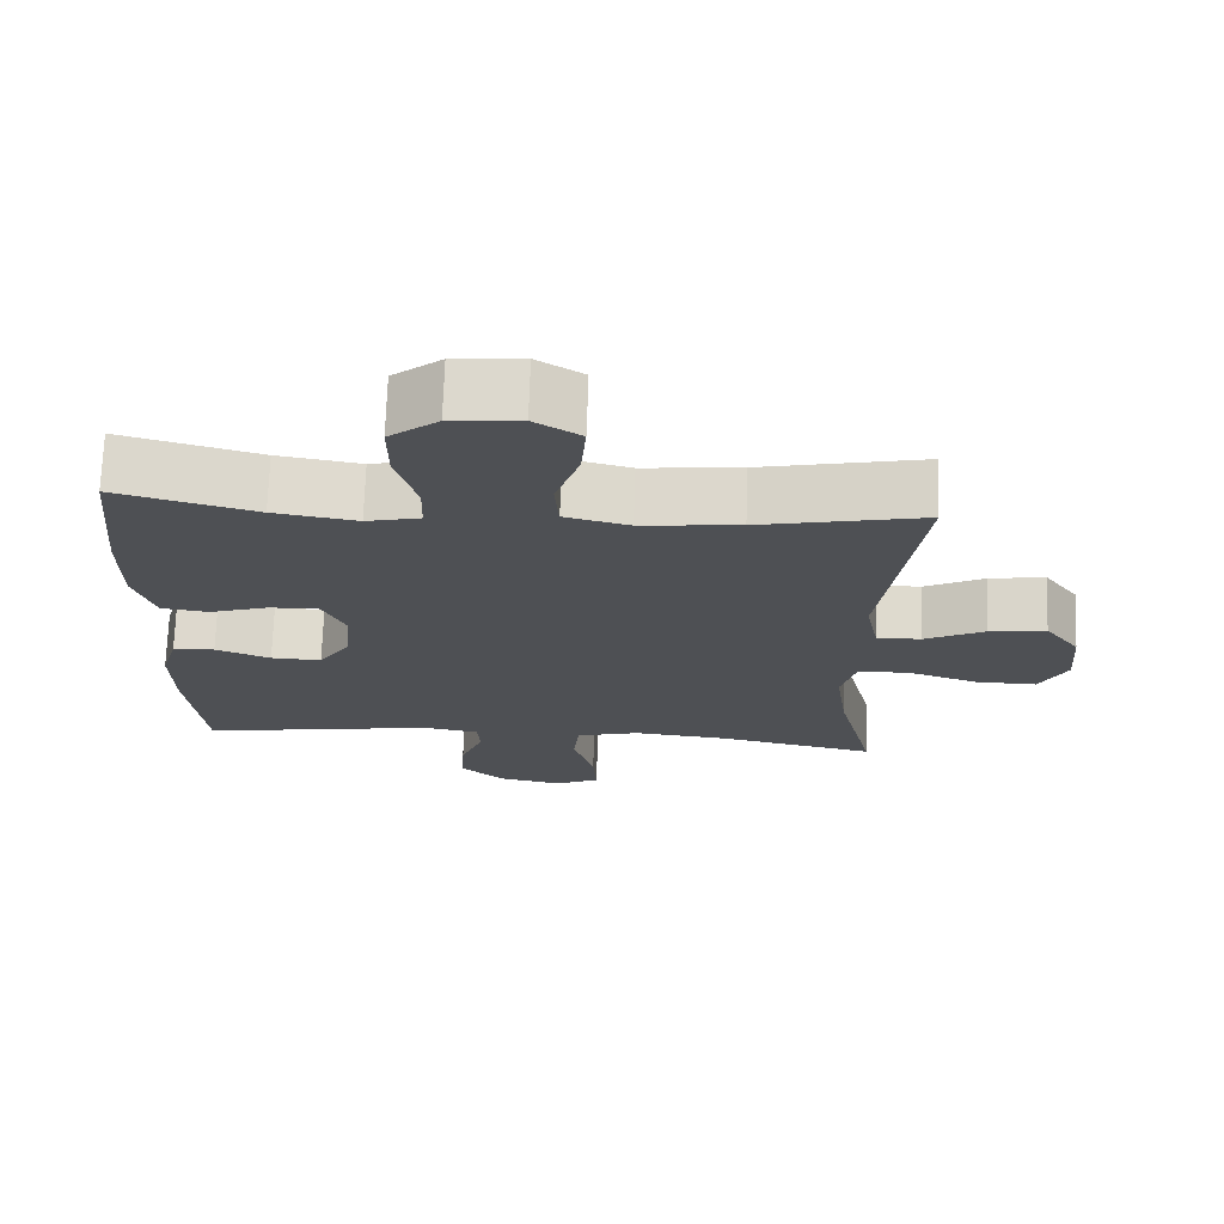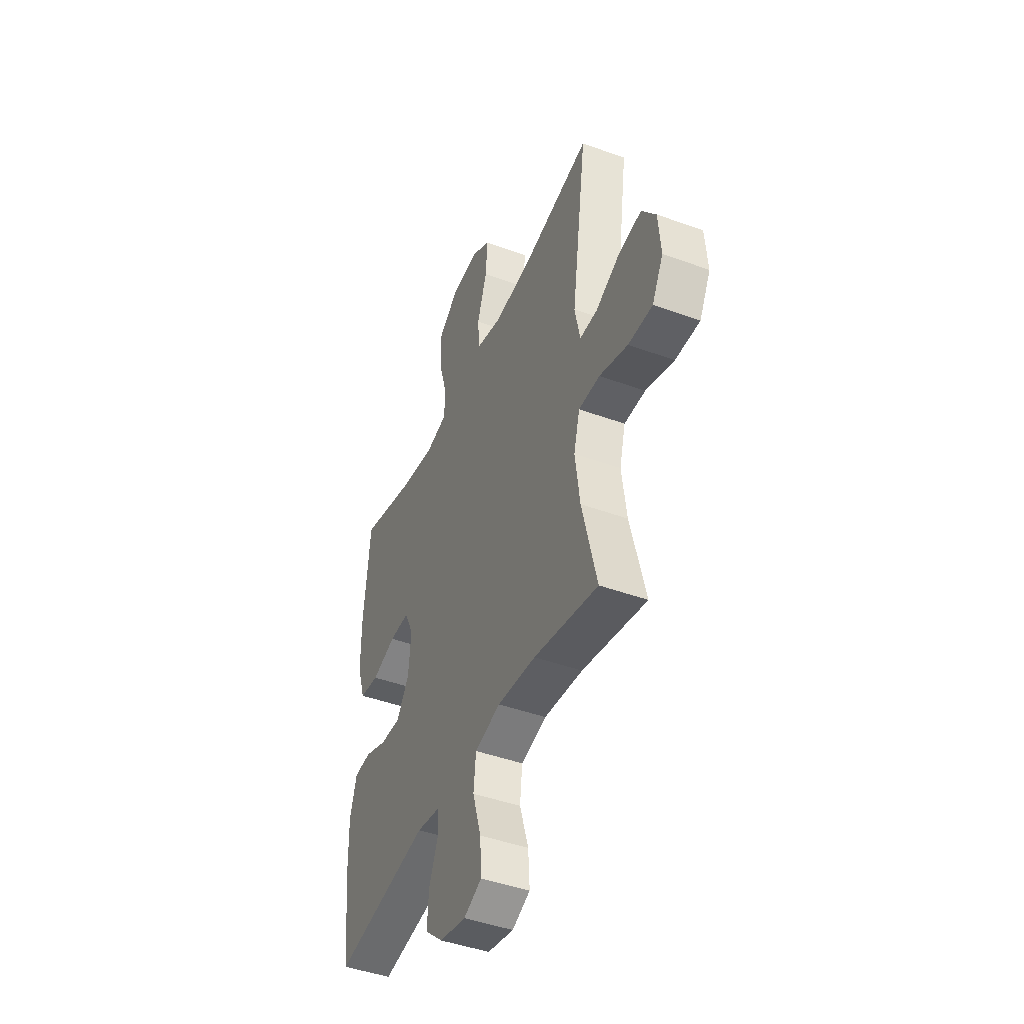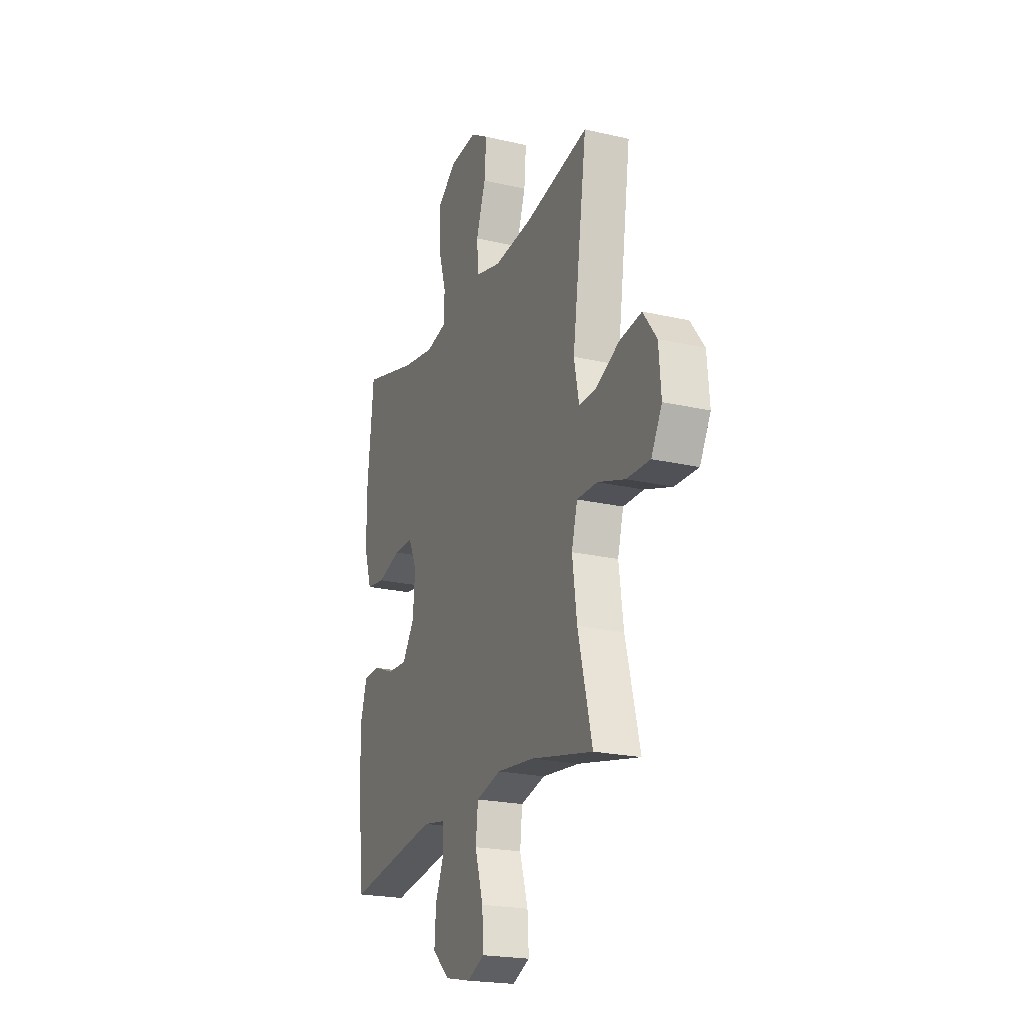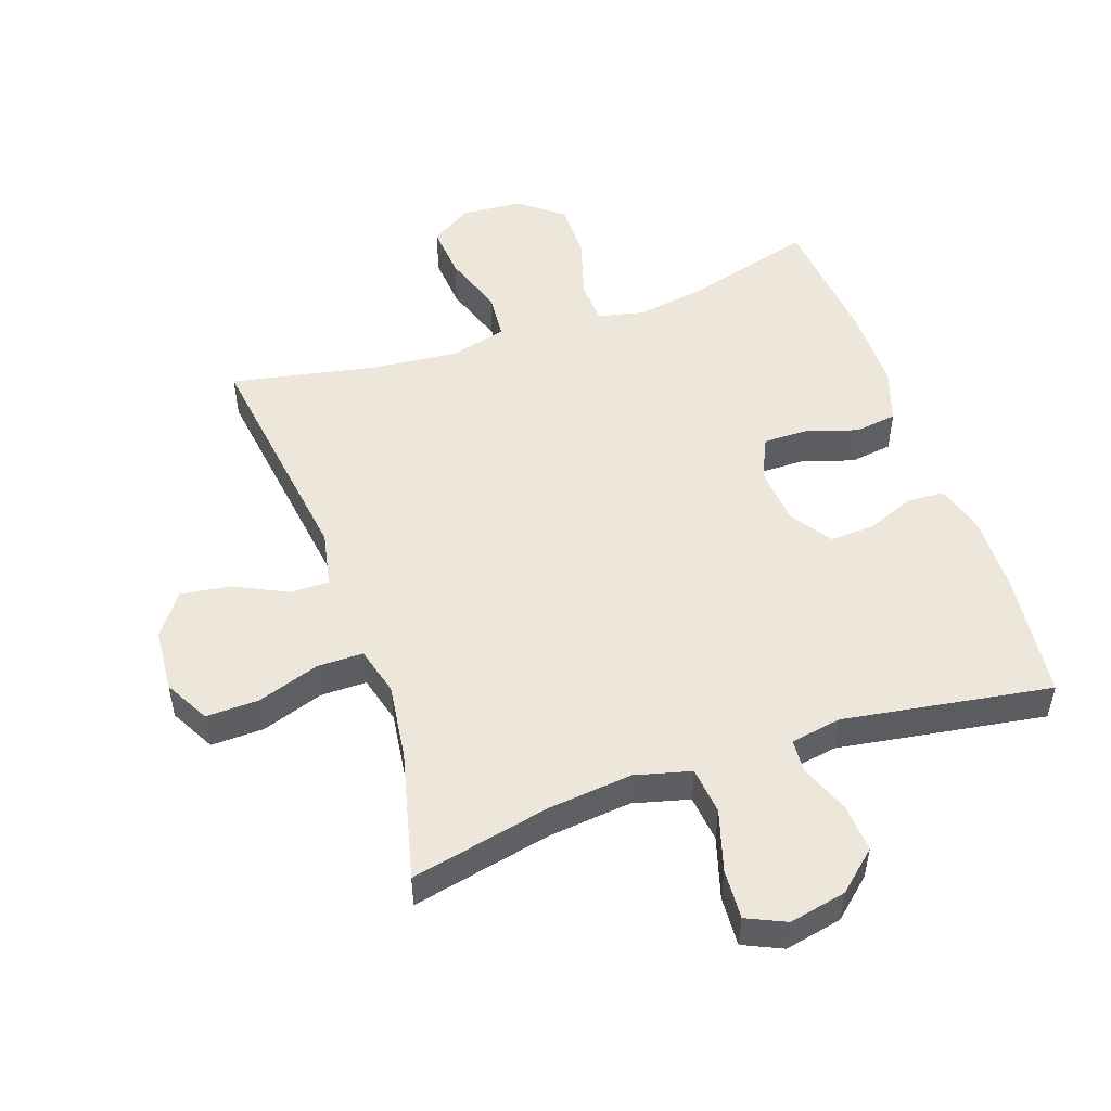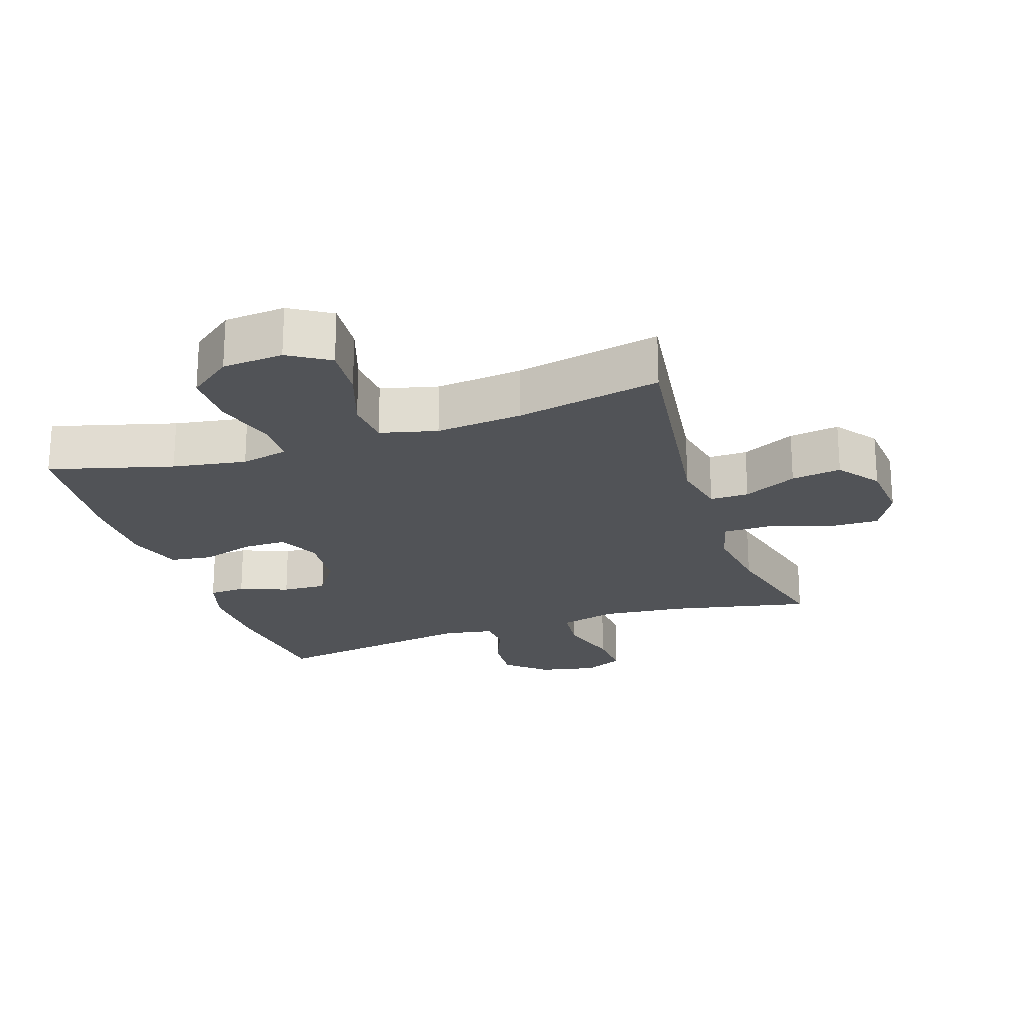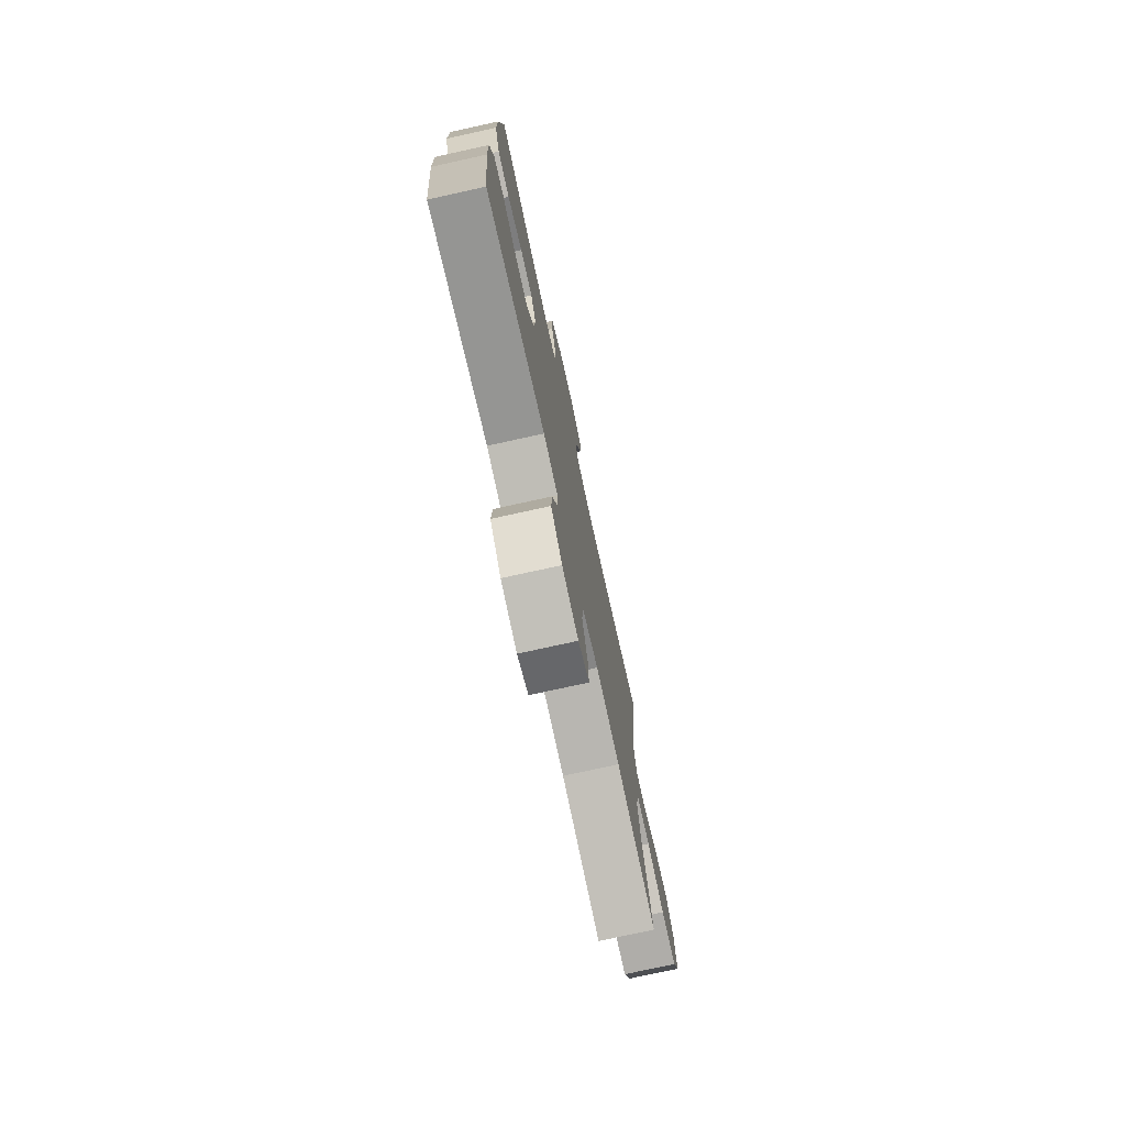
<metadata>
{"format":"obj","ext":"obj","renderer":"f3d","projection":"perspective","resolution":1024,"background":"white","views":[{"elev":71.0,"azim":1.9,"up":"+Z"},{"elev":-44.6,"azim":67.0,"up":"+Z"},{"elev":-21.6,"azim":67.7,"up":"+Z"},{"elev":51.4,"azim":160.9,"up":"+Y"},{"elev":-22.2,"azim":18.6,"up":"+Y"},{"elev":-76.0,"azim":-77.6,"up":"+Z"}]}
</metadata>
<code>
o path664
v -0.5474 0.0375 0.2849
v -0.5477 0.0375 0.1569
v -0.5196 0.0375 0.07135
v -0.4534 0.0375 0.06221
v -0.3711 0.0375 0.0881
v -0.3025 0.0375 0.08875
v -0.2718 0.0375 0.02353
v -0.2803 0.0375 -0.06979
v -0.3234 0.0375 -0.1338
v -0.3933 0.0375 -0.1308
v -0.4693 0.0375 -0.101
v -0.5275 0.0375 -0.1044
v -0.5506 0.0375 -0.1826
v -0.5482 0.0375 -0.3029
v -0.5259 0.0375 -0.5043
v -0.1983 0.0375 -0.4523
v -0.1187 0.0375 -0.466
v -0.1153 0.0375 -0.5191
v -0.1463 0.0375 -0.5953
v -0.1516 0.0375 -0.6712
v -0.09016 0.0375 -0.7252
v 3.4e-05 0.0375 -0.744
v 0.06157 0.0375 -0.7158
v 0.05688 0.0375 -0.6377
v 0.0278 0.0375 -0.5414
v 0.03609 0.0375 -0.4671
v 0.124 0.0375 -0.4441
v 0.2562 0.0375 -0.4578
v 0.476 0.0375 -0.5043
v 0.4258 0.0375 -0.3028
v 0.4096 0.0375 -0.183
v 0.4302 0.0375 -0.1068
v 0.5029 0.0375 -0.1068
v 0.6 0.0375 -0.1392
v 0.6832 0.0375 -0.141
v 0.7213 0.0375 -0.0706
v 0.7132 0.0375 0.02918
v 0.665 0.0375 0.09428
v 0.5867 0.0375 0.08288
v 0.503 0.0375 0.04214
v 0.4421 0.0375 0.04147
v 0.4243 0.0375 0.1288
v 0.476 0.0375 0.4974
v 0.2489 0.0375 0.4518
v 0.1128 0.0375 0.4384
v 0.0235 0.0375 0.4609
v 0.01788 0.0375 0.5339
v 0.05108 0.0375 0.6308
v 0.05785 0.0375 0.7144
v -0.006199 0.0375 0.7543
v -0.102 0.0375 0.7466
v -0.1698 0.0375 0.6944
v -0.1695 0.0375 0.6058
v -0.1406 0.0375 0.5099
v -0.1427 0.0375 0.4414
v -0.217 0.0375 0.4248
v -0.3324 0.0375 0.4439
v -0.5259 0.0375 0.4974
v -0.5474 -0.0375 0.2849
v -0.5477 -0.0375 0.1569
v -0.5196 -0.0375 0.07135
v -0.4534 -0.0375 0.06221
v -0.3711 -0.0375 0.0881
v -0.3025 -0.0375 0.08875
v -0.2718 -0.0375 0.02353
v -0.2803 -0.0375 -0.06979
v -0.3234 -0.0375 -0.1338
v -0.3933 -0.0375 -0.1308
v -0.4693 -0.0375 -0.101
v -0.5275 -0.0375 -0.1044
v -0.5506 -0.0375 -0.1826
v -0.5482 -0.0375 -0.3029
v -0.5259 -0.0375 -0.5043
v -0.1983 -0.0375 -0.4523
v -0.1187 -0.0375 -0.466
v -0.1153 -0.0375 -0.5191
v -0.1463 -0.0375 -0.5953
v -0.1516 -0.0375 -0.6712
v -0.09016 -0.0375 -0.7252
v 3.4e-05 -0.0375 -0.744
v 0.06157 -0.0375 -0.7158
v 0.05688 -0.0375 -0.6377
v 0.0278 -0.0375 -0.5414
v 0.03609 -0.0375 -0.4671
v 0.124 -0.0375 -0.4441
v 0.2562 -0.0375 -0.4578
v 0.476 -0.0375 -0.5043
v 0.4258 -0.0375 -0.3028
v 0.4096 -0.0375 -0.183
v 0.4302 -0.0375 -0.1068
v 0.5029 -0.0375 -0.1068
v 0.6 -0.0375 -0.1392
v 0.6832 -0.0375 -0.141
v 0.7213 -0.0375 -0.0706
v 0.7132 -0.0375 0.02918
v 0.665 -0.0375 0.09428
v 0.5867 -0.0375 0.08288
v 0.503 -0.0375 0.04214
v 0.4421 -0.0375 0.04147
v 0.4243 -0.0375 0.1288
v 0.476 -0.0375 0.4974
v 0.2489 -0.0375 0.4518
v 0.1128 -0.0375 0.4384
v 0.0235 -0.0375 0.4609
v 0.01788 -0.0375 0.5339
v 0.05108 -0.0375 0.6308
v 0.05785 -0.0375 0.7144
v -0.006199 -0.0375 0.7543
v -0.102 -0.0375 0.7466
v -0.1698 -0.0375 0.6944
v -0.1695 -0.0375 0.6058
v -0.1406 -0.0375 0.5099
v -0.1427 -0.0375 0.4414
v -0.217 -0.0375 0.4248
v -0.3324 -0.0375 0.4439
v -0.5259 -0.0375 0.4974
v -0.09016 0.0375 -0.7252
v 3.4e-05 0.0375 -0.744
v 0.06157 0.0375 -0.7158
v 0.06157 0.0375 -0.7158
v -0.1516 0.0375 -0.6712
v 0.05688 0.0375 -0.6377
v -0.1463 0.0375 -0.5953
v 0.0278 0.0375 -0.5414
v -0.1153 0.0375 -0.5191
v 0.03609 0.0375 -0.4671
v 0.03609 0.0375 -0.4671
v -0.1187 0.0375 -0.466
v -0.1187 0.0375 -0.466
v 0.2562 0.0375 -0.4578
v 0.476 0.0375 -0.5043
v 0.476 0.0375 -0.5043
v 0.124 0.0375 -0.4441
v -0.1983 0.0375 -0.4523
v -0.5259 0.0375 -0.5043
v -0.5259 0.0375 -0.5043
v -0.5482 0.0375 -0.3029
v 0.4258 0.0375 -0.3028
v -0.5506 0.0375 -0.1826
v 0.4096 0.0375 -0.183
v 0.4302 0.0375 -0.1068
v 0.4302 0.0375 -0.1068
v -0.5275 0.0375 -0.1044
v -0.5275 0.0375 -0.1044
v -0.3234 0.0375 -0.1338
v -0.3933 0.0375 -0.1308
v 0.6 0.0375 -0.1392
v 0.6832 0.0375 -0.141
v 0.6832 0.0375 -0.141
v 0.7213 0.0375 -0.0706
v 0.5029 0.0375 -0.1068
v -0.2803 0.0375 -0.06979
v -0.4693 0.0375 -0.101
v 0.7132 0.0375 0.02918
v -0.2718 0.0375 0.02353
v -0.3025 0.0375 0.08875
v -0.3025 0.0375 0.08875
v 0.503 0.0375 0.04214
v 0.4421 0.0375 0.04147
v 0.4421 0.0375 0.04147
v 0.665 0.0375 0.09428
v 0.665 0.0375 0.09428
v 0.4243 0.0375 0.1288
v 0.5867 0.0375 0.08288
v -0.5196 0.0375 0.07135
v -0.5196 0.0375 0.07135
v -0.4534 0.0375 0.06221
v -0.3711 0.0375 0.0881
v -0.5477 0.0375 0.1569
v -0.5474 0.0375 0.2849
v -0.217 0.0375 0.4248
v -0.3324 0.0375 0.4439
v -0.1427 0.0375 0.4414
v -0.1427 0.0375 0.4414
v 0.1128 0.0375 0.4384
v 0.0235 0.0375 0.4609
v 0.0235 0.0375 0.4609
v 0.2489 0.0375 0.4518
v -0.1406 0.0375 0.5099
v 0.01788 0.0375 0.5339
v 0.476 0.0375 0.4974
v 0.476 0.0375 0.4974
v -0.5259 0.0375 0.4974
v -0.5259 0.0375 0.4974
v -0.1695 0.0375 0.6058
v 0.05108 0.0375 0.6308
v -0.1698 0.0375 0.6944
v 0.05785 0.0375 0.7144
v 0.05785 0.0375 0.7144
v -0.102 0.0375 0.7466
v -0.006199 0.0375 0.7543
v -0.09016 -0.0375 -0.7252
v 3.4e-05 -0.0375 -0.744
v 0.06157 -0.0375 -0.7158
v 0.06157 -0.0375 -0.7158
v -0.1516 -0.0375 -0.6712
v 0.05688 -0.0375 -0.6377
v -0.1463 -0.0375 -0.5953
v 0.0278 -0.0375 -0.5414
v -0.1153 -0.0375 -0.5191
v 0.03609 -0.0375 -0.4671
v 0.03609 -0.0375 -0.4671
v -0.1187 -0.0375 -0.466
v -0.1187 -0.0375 -0.466
v 0.2562 -0.0375 -0.4578
v 0.476 -0.0375 -0.5043
v 0.476 -0.0375 -0.5043
v 0.124 -0.0375 -0.4441
v -0.1983 -0.0375 -0.4523
v -0.5259 -0.0375 -0.5043
v -0.5259 -0.0375 -0.5043
v -0.5482 -0.0375 -0.3029
v 0.4258 -0.0375 -0.3028
v -0.5506 -0.0375 -0.1826
v 0.4096 -0.0375 -0.183
v 0.4302 -0.0375 -0.1068
v 0.4302 -0.0375 -0.1068
v -0.5275 -0.0375 -0.1044
v -0.5275 -0.0375 -0.1044
v -0.3234 -0.0375 -0.1338
v -0.3933 -0.0375 -0.1308
v 0.6 -0.0375 -0.1392
v 0.6832 -0.0375 -0.141
v 0.6832 -0.0375 -0.141
v 0.7213 -0.0375 -0.0706
v 0.5029 -0.0375 -0.1068
v -0.2803 -0.0375 -0.06979
v -0.4693 -0.0375 -0.101
v 0.7132 -0.0375 0.02918
v -0.2718 -0.0375 0.02353
v -0.3025 -0.0375 0.08875
v -0.3025 -0.0375 0.08875
v 0.503 -0.0375 0.04214
v 0.4421 -0.0375 0.04147
v 0.4421 -0.0375 0.04147
v 0.665 -0.0375 0.09428
v 0.665 -0.0375 0.09428
v 0.4243 -0.0375 0.1288
v 0.5867 -0.0375 0.08288
v -0.5196 -0.0375 0.07135
v -0.5196 -0.0375 0.07135
v -0.4534 -0.0375 0.06221
v -0.3711 -0.0375 0.0881
v -0.5477 -0.0375 0.1569
v -0.5474 -0.0375 0.2849
v -0.217 -0.0375 0.4248
v -0.3324 -0.0375 0.4439
v -0.1427 -0.0375 0.4414
v -0.1427 -0.0375 0.4414
v 0.1128 -0.0375 0.4384
v 0.0235 -0.0375 0.4609
v 0.0235 -0.0375 0.4609
v 0.2489 -0.0375 0.4518
v -0.1406 -0.0375 0.5099
v 0.01788 -0.0375 0.5339
v 0.476 -0.0375 0.4974
v 0.476 -0.0375 0.4974
v -0.5259 -0.0375 0.4974
v -0.5259 -0.0375 0.4974
v -0.1695 -0.0375 0.6058
v 0.05108 -0.0375 0.6308
v -0.1698 -0.0375 0.6944
v 0.05785 -0.0375 0.7144
v 0.05785 -0.0375 0.7144
v -0.102 -0.0375 0.7466
v -0.006199 -0.0375 0.7543
f 254 255 260
f 200 201 203
f 209 220 212
f 196 192 198
f 198 199 200
f 222 233 226
f 223 225 222
f 234 226 233
f 233 222 239
f 242 244 240
f 261 260 255
f 213 215 205
f 230 251 248
f 201 208 227
f 205 215 208
f 220 221 212
f 198 197 199
f 199 201 200
f 245 247 258
f 243 244 242
f 213 205 206
f 203 227 220
f 230 248 231
f 231 248 246
f 193 197 192
f 260 261 265
f 250 251 230
f 192 197 198
f 253 238 256
f 227 215 230
f 208 215 227
f 238 250 230
f 254 251 255
f 261 266 265
f 266 261 263
f 214 228 218
f 203 220 209
f 231 247 243
f 226 234 216
f 229 222 225
f 248 251 254
f 260 265 262
f 212 221 214
f 234 238 230
f 203 201 227
f 216 234 230
f 250 238 253
f 229 239 222
f 245 243 247
f 194 197 193
f 243 245 244
f 221 228 214
f 239 229 236
f 209 212 210
f 215 216 230
f 231 246 247
f 21 22 80 79
f 22 120 195 80
f 20 21 79 78
f 23 24 82 81
f 19 20 78 77
f 24 25 83 82
f 18 19 77 76
f 25 127 202 83
f 129 18 76 204
f 28 132 207 86
f 26 27 85 84
f 16 17 75 74
f 136 16 74 211
f 27 28 86 85
f 14 15 73 72
f 29 30 88 87
f 13 14 72 71
f 30 31 89 88
f 31 142 217 89
f 144 13 71 219
f 9 10 68 67
f 34 149 224 92
f 35 36 94 93
f 33 34 92 91
f 8 9 67 66
f 11 12 70 69
f 10 11 69 68
f 32 33 91 90
f 36 37 95 94
f 7 8 66 65
f 157 7 65 232
f 40 160 235 98
f 37 162 237 95
f 41 42 100 99
f 39 40 98 97
f 38 39 97 96
f 166 4 62 241
f 4 5 63 62
f 2 3 61 60
f 5 6 64 63
f 1 2 60 59
f 56 57 115 114
f 174 56 114 249
f 45 177 252 103
f 44 45 103 102
f 54 55 113 112
f 46 47 105 104
f 182 44 102 257
f 42 43 101 100
f 184 1 59 259
f 57 58 116 115
f 53 54 112 111
f 47 48 106 105
f 52 53 111 110
f 48 189 264 106
f 51 52 110 109
f 50 51 109 108
f 49 50 108 107
f 179 185 180
f 125 128 126
f 134 137 145
f 121 123 117
f 123 125 124
f 147 151 158
f 148 147 150
f 159 158 151
f 158 164 147
f 167 165 169
f 186 180 185
f 138 130 140
f 155 173 176
f 126 152 133
f 130 133 140
f 145 137 146
f 123 124 122
f 124 125 126
f 170 183 172
f 168 167 169
f 138 131 130
f 128 145 152
f 155 156 173
f 156 171 173
f 118 117 122
f 185 190 186
f 175 155 176
f 117 123 122
f 178 181 163
f 152 155 140
f 133 152 140
f 163 155 175
f 179 180 176
f 186 190 191
f 191 188 186
f 139 143 153
f 128 134 145
f 156 168 172
f 151 141 159
f 154 150 147
f 173 179 176
f 185 187 190
f 137 139 146
f 159 155 163
f 128 152 126
f 141 155 159
f 175 178 163
f 154 147 164
f 170 172 168
f 119 118 122
f 168 169 170
f 146 139 153
f 164 161 154
f 134 135 137
f 140 155 141
f 156 172 171

</code>
